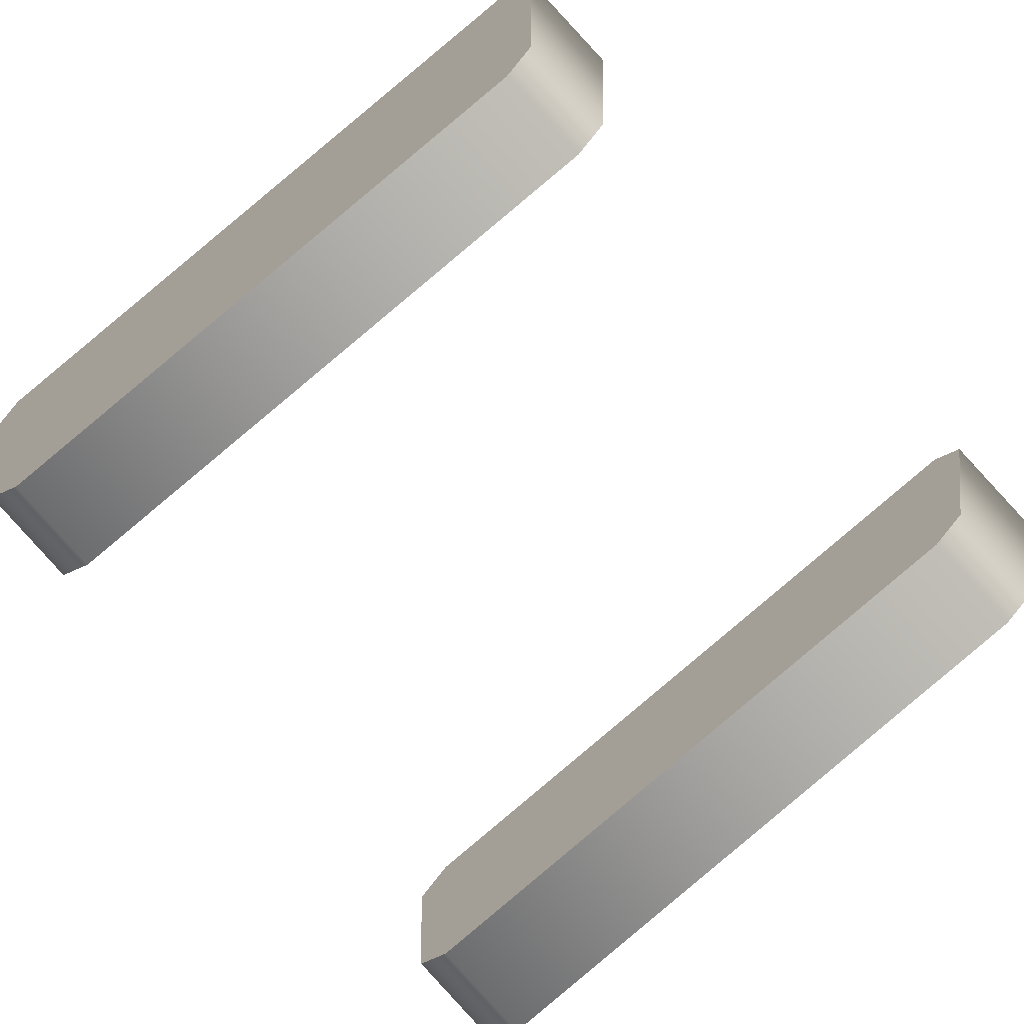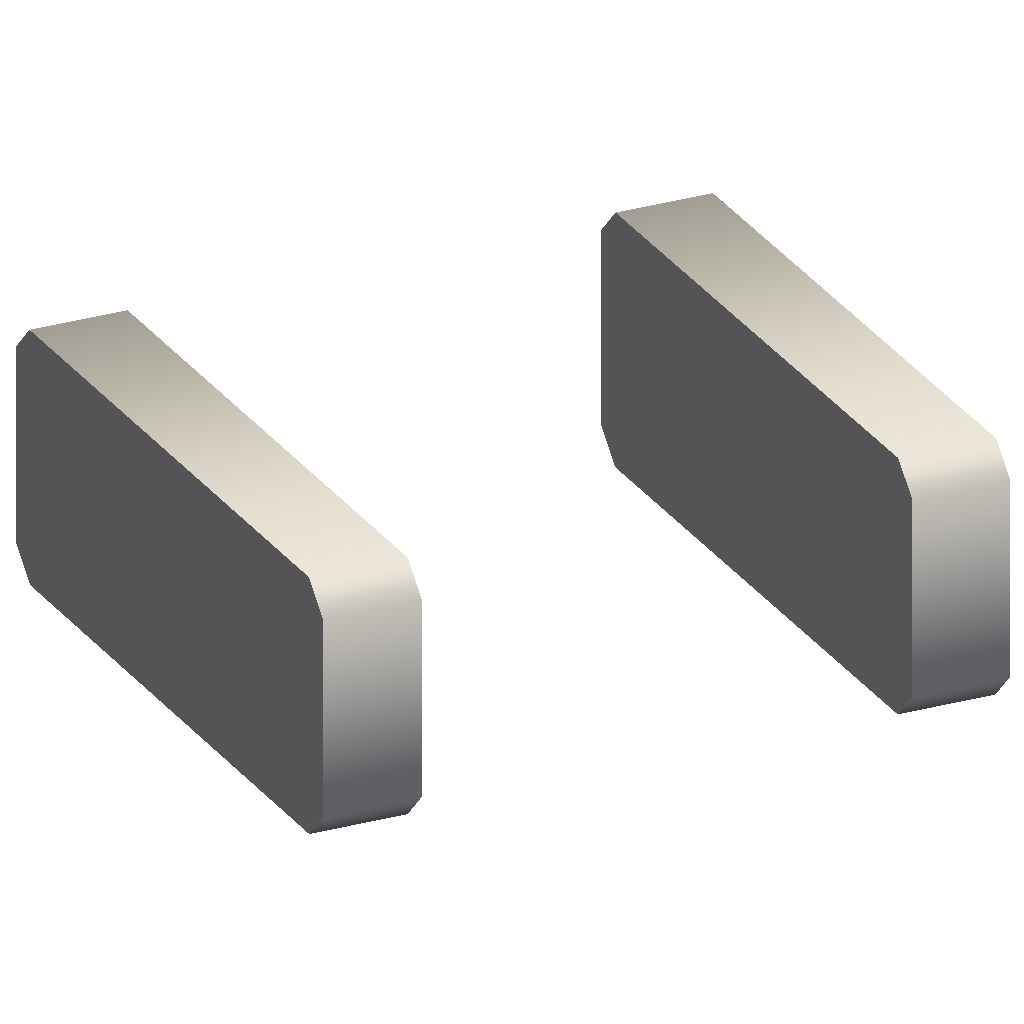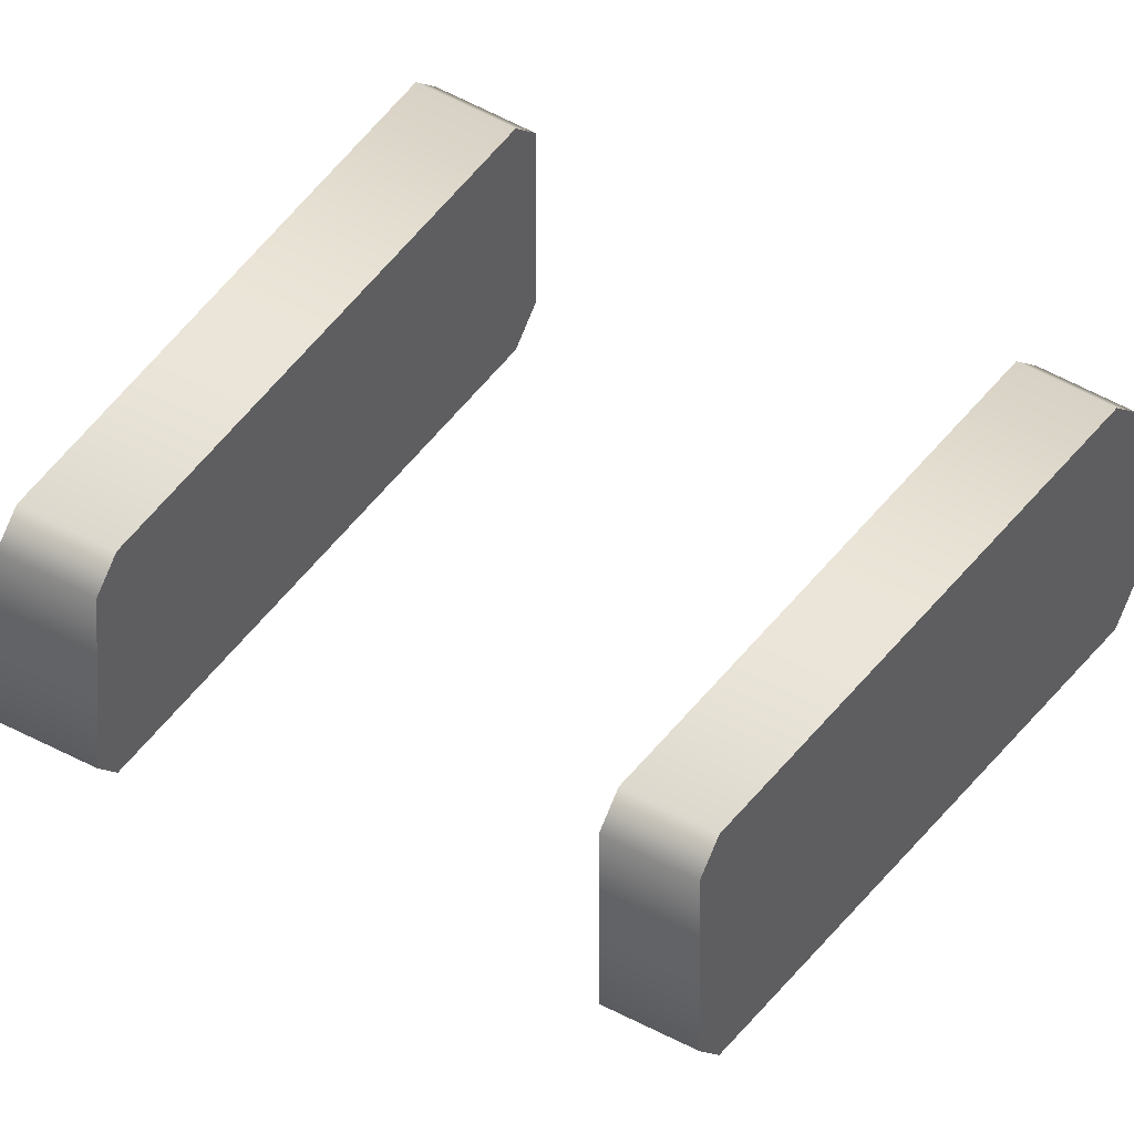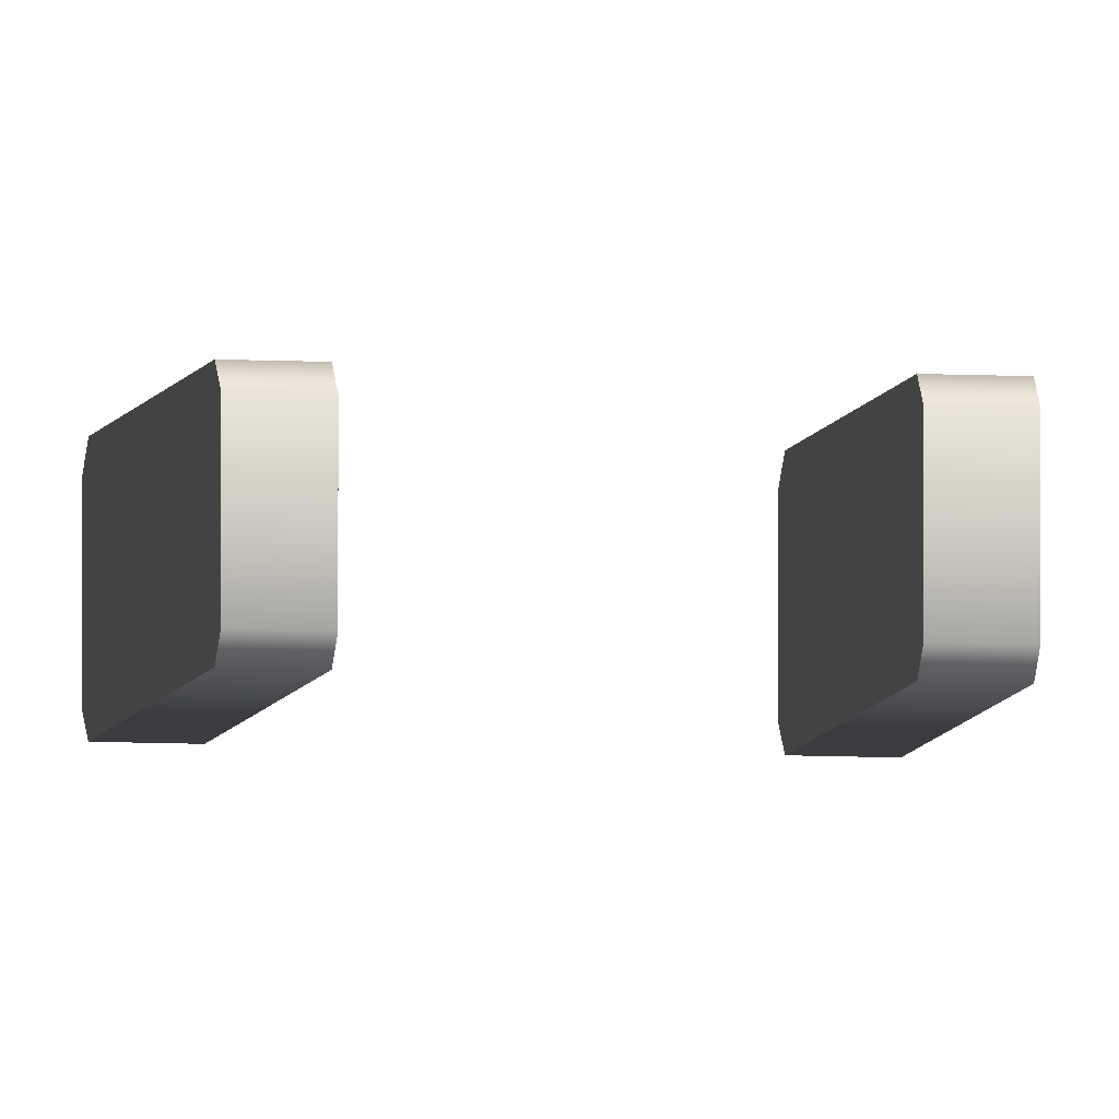
<metadata>
{"format":"obj","ext":"obj","renderer":"f3d","projection":"perspective","resolution":1024,"background":"white","views":[{"elev":-72.4,"azim":41.2,"up":"+Y"},{"elev":24.9,"azim":-115.6,"up":"+Y"},{"elev":44.9,"azim":-56.5,"up":"+Y"},{"elev":-6.2,"azim":79.5,"up":"+Y"}]}
</metadata>
<code>
o Eridani_Solar_1_Hinge_1_R
v -0.0065 0.005 -0.8375
v -0.005 0.0065 -0.8375
v -0.005 -0.0065 -0.8375
v -0.0065 -0.005 -0.8375
v -0.0065 0.005 -0.8325
v -0.005 0.0065 -0.8325
v -0.005 -0.0065 -0.8325
v -0.0065 -0.005 -0.8325
v 0.0265 -0.005 -0.8375
v 0.025 -0.0065 -0.8375
v 0.0265 0.005 -0.8375
v 0.025 0.0065 -0.8375
v 0.0265 -0.005 -0.8325
v 0.025 -0.0065 -0.8325
v 0.025 0.0065 -0.8325
v 0.0265 0.005 -0.8325
v -0.0065 0.005 -1.71
v -0.005 0.0065 -1.71
v -0.005 -0.0065 -1.71
v -0.0065 -0.005 -1.71
v -0.0065 0.005 -1.705
v -0.005 0.0065 -1.705
v -0.005 -0.0065 -1.705
v -0.0065 -0.005 -1.705
v 0.0265 -0.005 -1.71
v 0.025 -0.0065 -1.71
v 0.0265 0.005 -1.71
v 0.025 0.0065 -1.71
v 0.0265 -0.005 -1.705
v 0.025 -0.0065 -1.705
v 0.025 0.0065 -1.705
v 0.0265 0.005 -1.705
v -0.0065 0.005 -0.8675
v -0.005 0.0065 -0.8675
v -0.005 -0.0065 -0.8675
v -0.0065 -0.005 -0.8675
v -0.0065 0.005 -0.8625
v -0.005 0.0065 -0.8625
v -0.005 -0.0065 -0.8625
v -0.0065 -0.005 -0.8625
v 0.0265 -0.005 -0.8675
v 0.025 -0.0065 -0.8675
v 0.0265 0.005 -0.8675
v 0.025 0.0065 -0.8675
v 0.0265 -0.005 -0.8625
v 0.025 -0.0065 -0.8625
v 0.025 0.0065 -0.8625
v 0.0265 0.005 -0.8625
v -0.0065 0.005 0.005
v -0.005 0.0065 0.005
v -0.005 -0.0065 0.005
v -0.0065 -0.005 0.005
v -0.0065 0.005 0.01
v -0.005 0.0065 0.01
v -0.005 -0.0065 0.01
v -0.0065 -0.005 0.01
v 0.0265 -0.005 0.005
v 0.025 -0.0065 0.005
v 0.0265 0.005 0.005
v 0.025 0.0065 0.005
v 0.0265 -0.005 0.01
v 0.025 -0.0065 0.01
v 0.025 0.0065 0.01
v 0.0265 0.005 0.01
g Eridani_Solar_1_Hinge_1_R_Eridani_Solar_1_Hinge_1_R_auv
f 6 5 8 7 14 13 16 15
f 12 11 9 10 3 4 1 2
f 22 21 24 23 30 29 32 31
f 28 27 25 26 19 20 17 18
f 38 37 40 39 46 45 48 47
f 44 43 41 42 35 36 33 34
f 54 53 56 55 62 61 64 63
f 60 59 57 58 51 52 49 50
f 1 5 6 2
f 2 6 15 12
f 4 8 5 1
f 8 4 3 7
f 10 14 7 3
f 11 16 13 9
f 12 15 16 11
f 13 14 10 9
f 17 21 22 18
f 18 22 31 28
f 20 24 21 17
f 24 20 19 23
f 26 30 23 19
f 27 32 29 25
f 28 31 32 27
f 29 30 26 25
f 33 37 38 34
f 34 38 47 44
f 36 40 37 33
f 40 36 35 39
f 42 46 39 35
f 43 48 45 41
f 44 47 48 43
f 45 46 42 41
f 49 53 54 50
f 50 54 63 60
f 52 56 53 49
f 56 52 51 55
f 58 62 55 51
f 59 64 61 57
f 60 63 64 59
f 61 62 58 57

</code>
